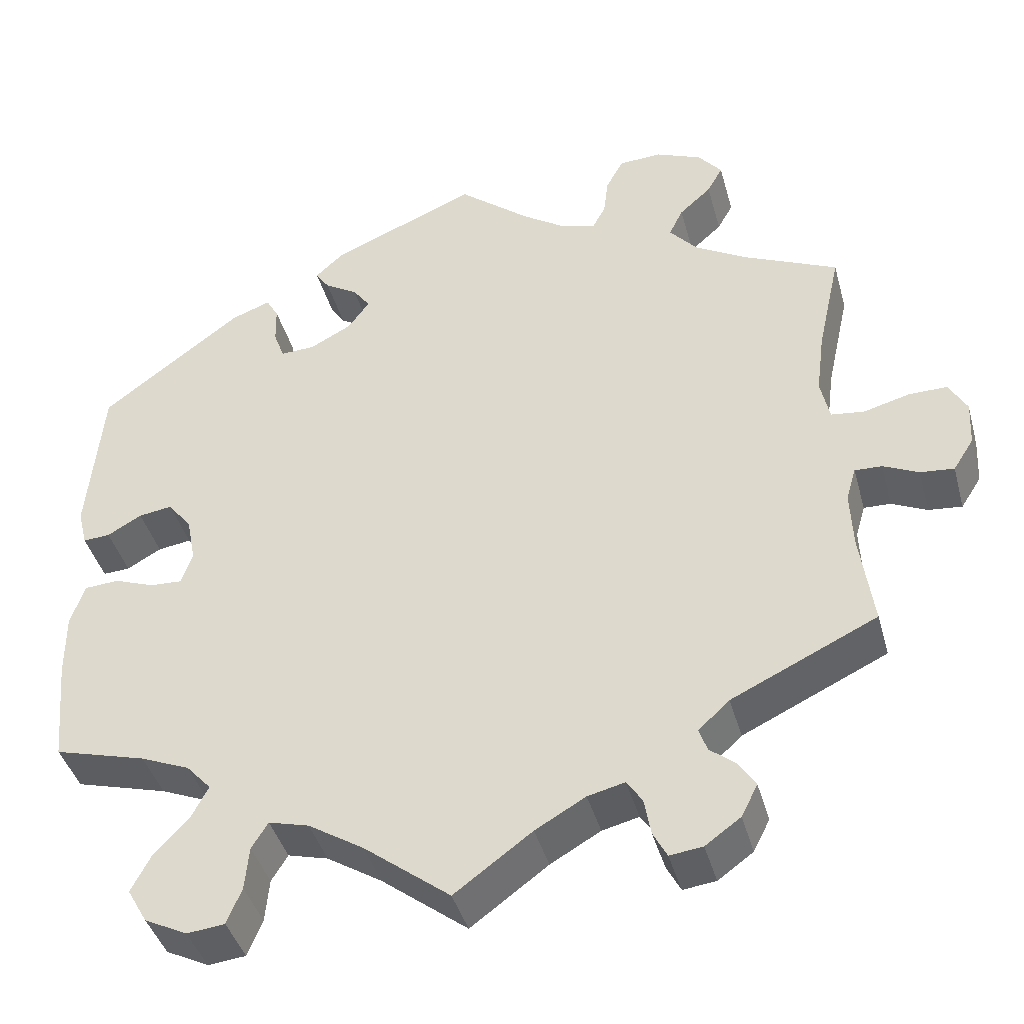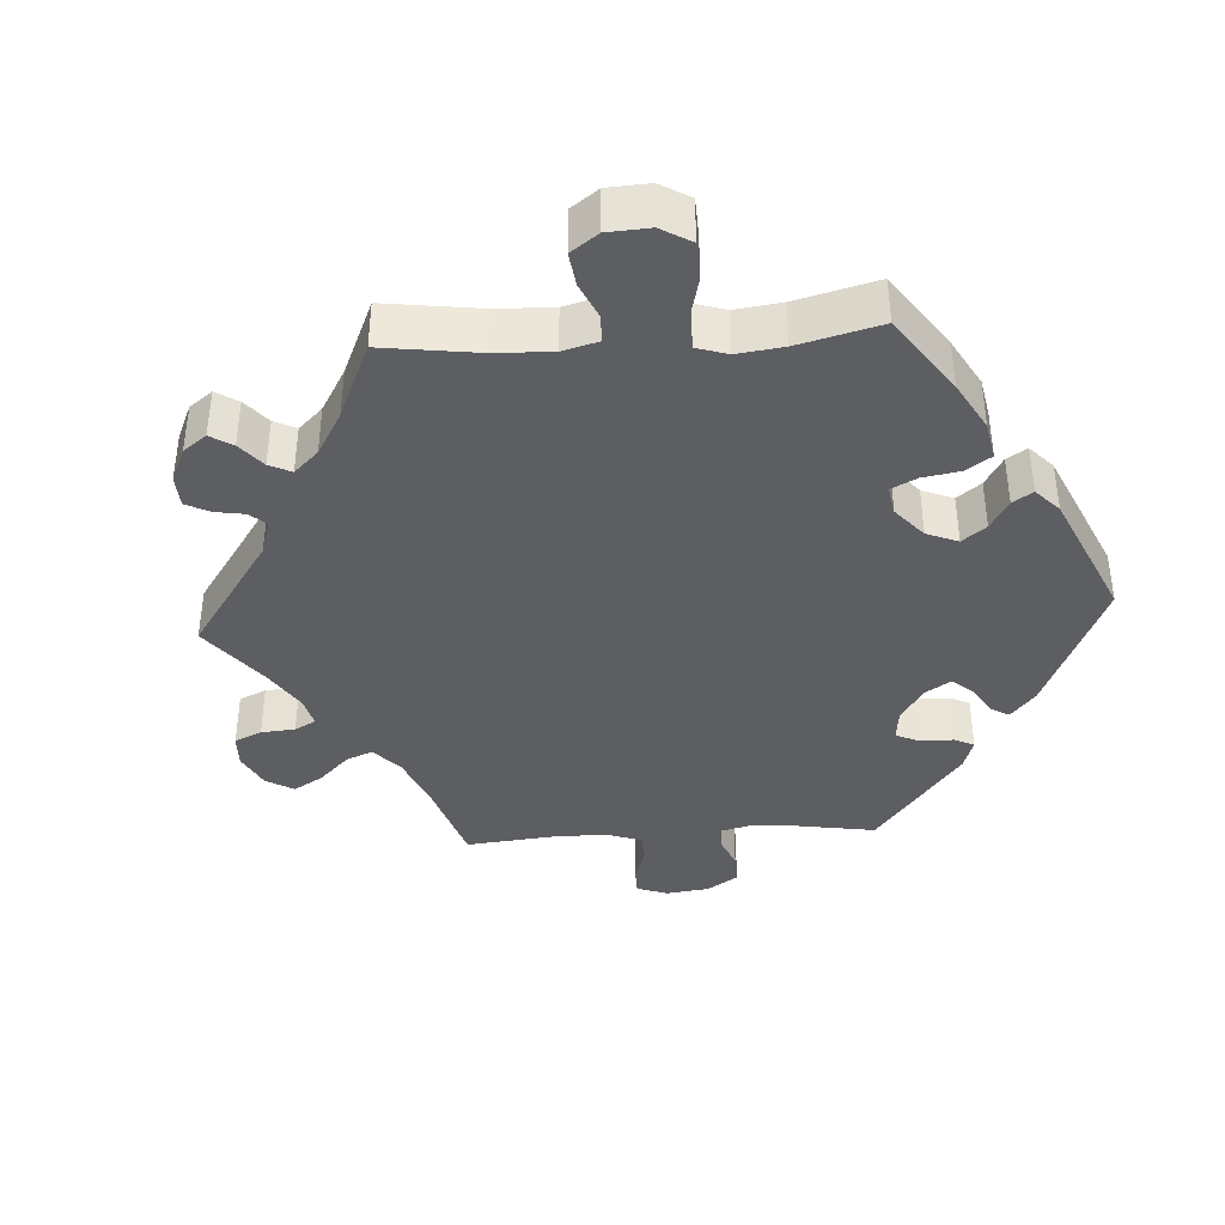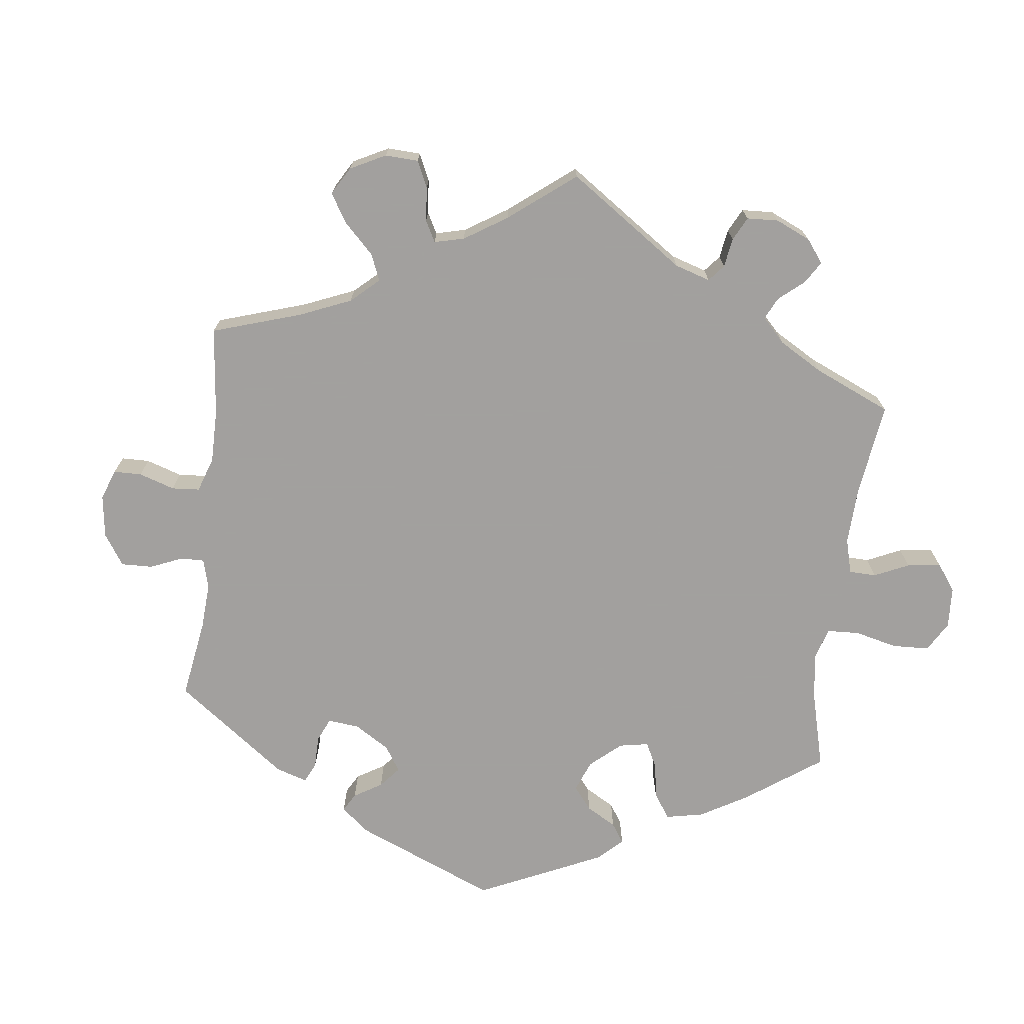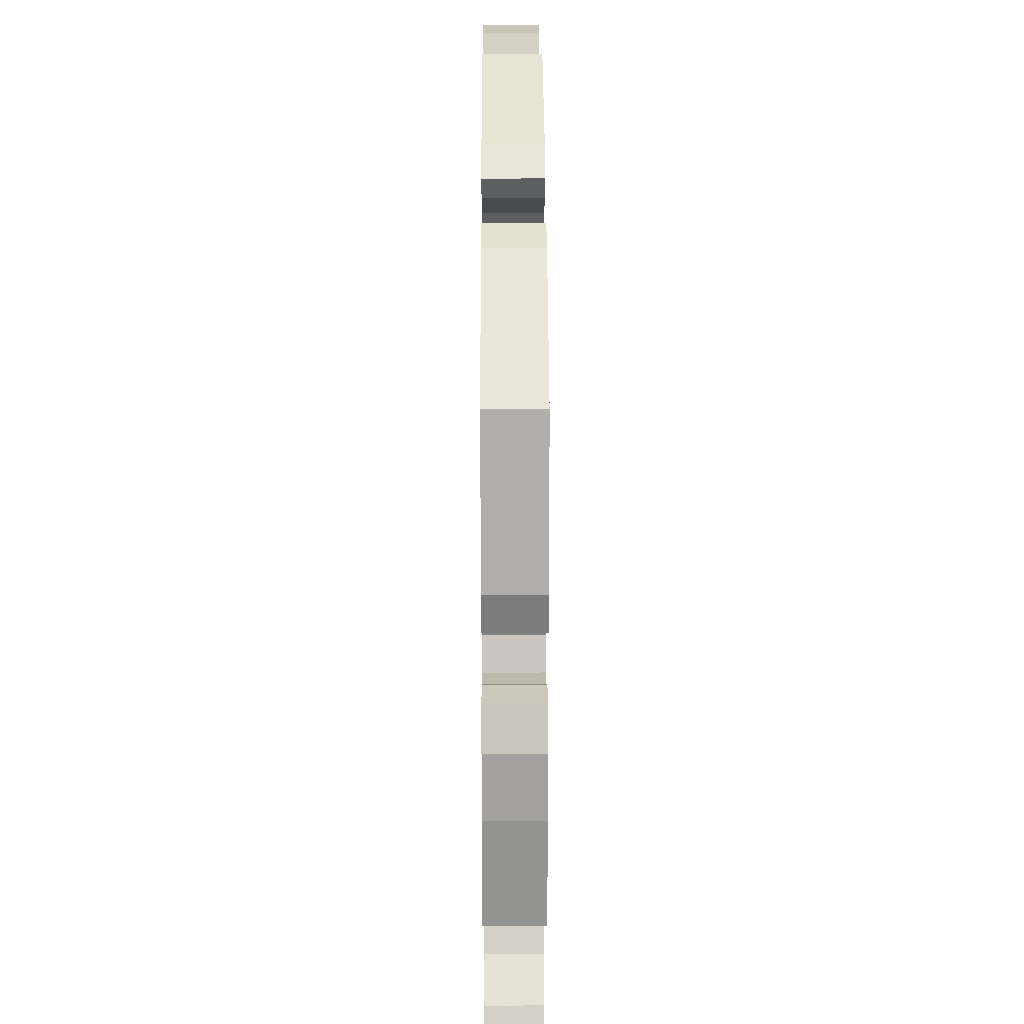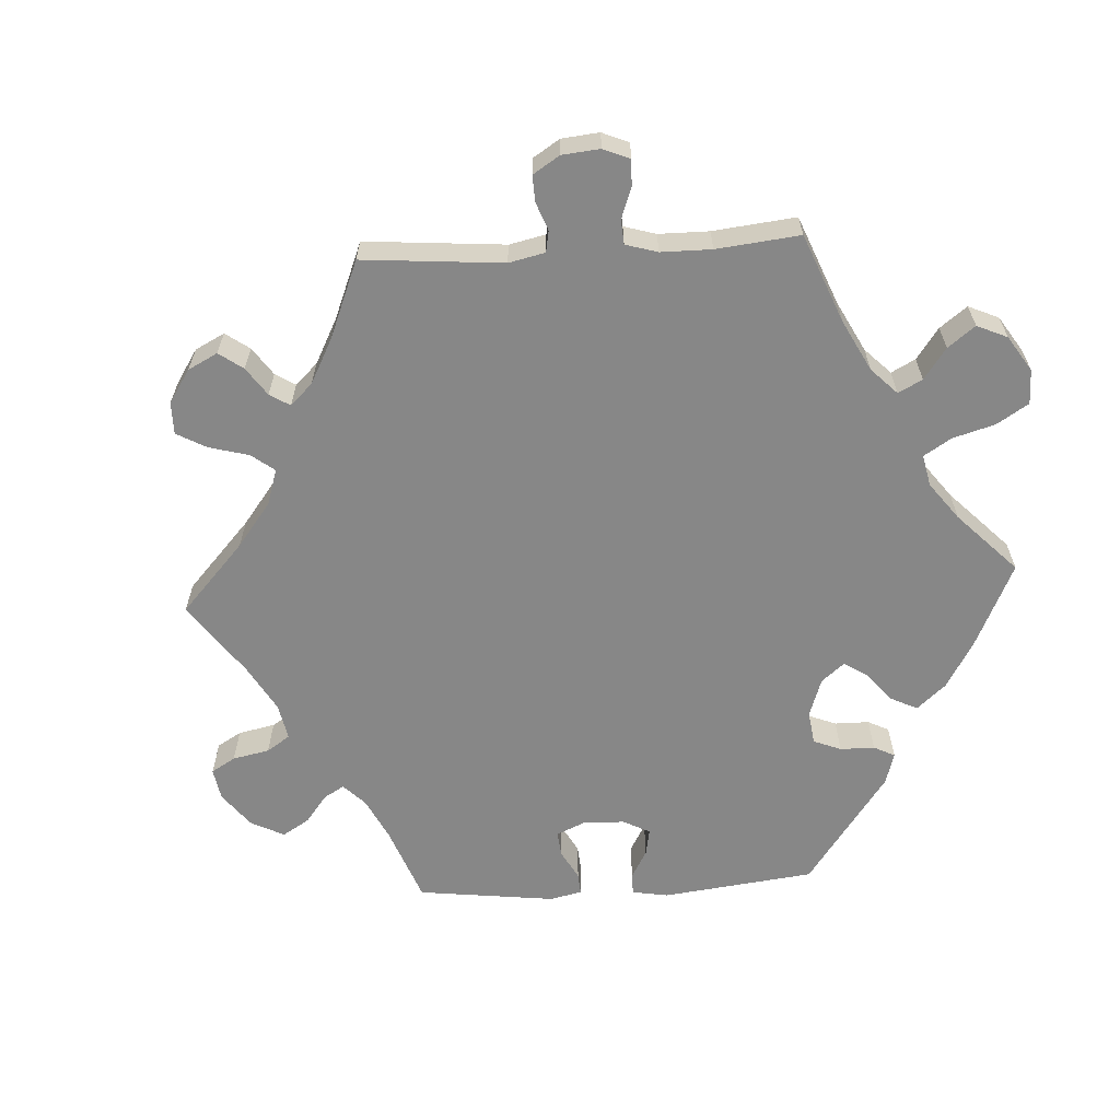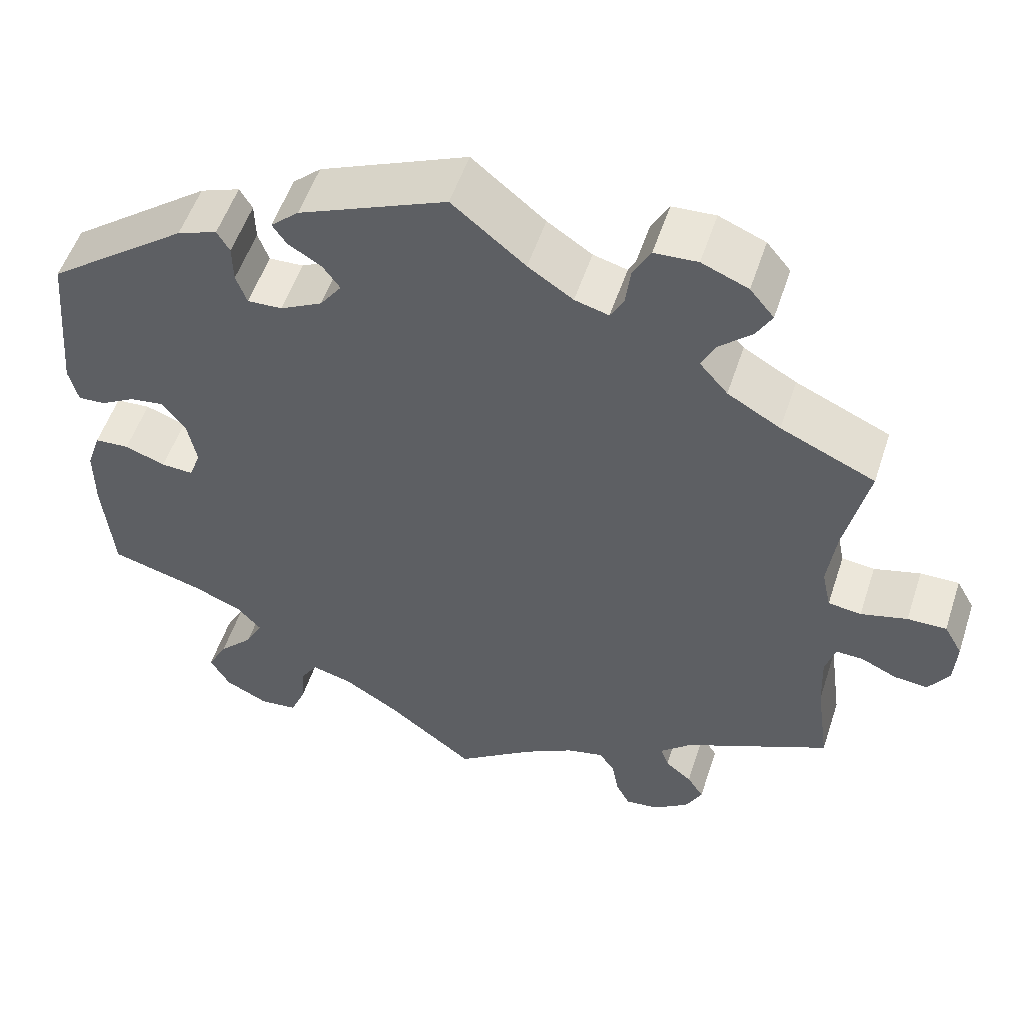
<metadata>
{"format":"obj","ext":"obj","renderer":"f3d","projection":"perspective","resolution":1024,"background":"white","views":[{"elev":-41.4,"azim":15.1,"up":"+Z"},{"elev":-38.7,"azim":-146.3,"up":"+Y"},{"elev":-71.9,"azim":113.1,"up":"+Y"},{"elev":17.8,"azim":-90.3,"up":"+Z"},{"elev":-62.4,"azim":153.3,"up":"+Y"},{"elev":53.6,"azim":18.1,"up":"+Z"}]}
</metadata>
<code>
v -0.33 0.07 0.418
v -0.282 0.07 0.436
v -0.267 0.07 0.41
v -0.266 0.07 0.364
v -0.253 0.07 0.328
v -0.211 0.07 0.33
v -0.16 0.07 0.357
v -0.134 0.07 0.393
v -0.155 0.07 0.422
v -0.195 0.07 0.446
v -0.212 0.07 0.471
v -0.178 0.07 0.502
v 0 0.07 0.578
v 0.088 0.07 0.506
v 0.142 0.07 0.47
v 0.183 0.07 0.459
v 0.199 0.07 0.488
v 0.205 0.07 0.536
v 0.226 0.07 0.575
v 0.278 0.07 0.578
v 0.334 0.07 0.555
v 0.363 0.07 0.52
v 0.344 0.07 0.486
v 0.305 0.07 0.451
v 0.288 0.07 0.416
v 0.322 0.07 0.377
v 0.386 0.07 0.34
v 0.5 0.07 0.289
v 0.472 0.07 0.162
v 0.462 0.07 0.085
v 0.473 0.07 0.034
v 0.513 0.07 0.029
v 0.569 0.07 0.044
v 0.616 0.07 0.045
v 0.638 0.07 0.006
v 0.635 0.07 -0.049
v 0.61 0.07 -0.088
v 0.569 0.07 -0.084
v 0.526 0.07 -0.064
v 0.493 0.07 -0.063
v 0.481 0.07 -0.104
v 0.484 0.07 -0.174
v 0.5 0.07 -0.289
v 0.323 0.07 -0.373
v 0.285 0.07 -0.408
v 0.295 0.07 -0.436
v 0.327 0.07 -0.462
v 0.347 0.07 -0.493
v 0.327 0.07 -0.532
v 0.284 0.07 -0.563
v 0.244 0.07 -0.568
v 0.227 0.07 -0.536
v 0.219 0.07 -0.491
v 0.2 0.07 -0.463
v 0.155 0.07 -0.474
v 0.094 0.07 -0.509
v 0 0.07 -0.578
v -0.105 0.07 -0.497
v -0.172 0.07 -0.455
v -0.221 0.07 -0.442
v -0.241 0.07 -0.474
v -0.246 0.07 -0.527
v -0.264 0.07 -0.571
v -0.31 0.07 -0.576
v -0.362 0.07 -0.55
v -0.386 0.07 -0.508
v -0.362 0.07 -0.462
v -0.32 0.07 -0.418
v -0.299 0.07 -0.378
v -0.329 0.07 -0.345
v -0.389 0.07 -0.32
v -0.501 0.07 -0.289
v -0.513 0.07 -0.16
v -0.513 0.07 -0.083
v -0.496 0.07 -0.032
v -0.454 0.07 -0.029
v -0.405 0.07 -0.047
v -0.366 0.07 -0.049
v -0.352 0.07 -0.01
v -0.363 0.07 0.046
v -0.392 0.07 0.083
v -0.433 0.07 0.077
v -0.475 0.07 0.053
v -0.508 0.07 0.051
v -0.519 0.07 0.096
v -0.501 0.07 0.289
v -0.33 0 0.418
v -0.282 0 0.436
v -0.267 0 0.41
v -0.266 0 0.364
v -0.253 0 0.328
v -0.211 0 0.33
v -0.16 0 0.357
v -0.134 0 0.393
v -0.155 0 0.422
v -0.195 0 0.446
v -0.212 0 0.471
v -0.178 0 0.502
v 0 0 0.578
v 0.088 0 0.506
v 0.142 0 0.47
v 0.183 0 0.459
v 0.199 0 0.488
v 0.205 0 0.536
v 0.226 0 0.575
v 0.278 0 0.578
v 0.334 0 0.555
v 0.363 0 0.52
v 0.344 0 0.486
v 0.305 0 0.451
v 0.288 0 0.416
v 0.322 0 0.377
v 0.386 0 0.34
v 0.5 0 0.289
v 0.472 0 0.162
v 0.462 0 0.085
v 0.473 0 0.034
v 0.513 0 0.029
v 0.569 0 0.044
v 0.616 0 0.045
v 0.638 0 0.006
v 0.635 0 -0.049
v 0.61 0 -0.088
v 0.569 0 -0.084
v 0.526 0 -0.064
v 0.493 0 -0.063
v 0.481 0 -0.104
v 0.484 0 -0.174
v 0.5 0 -0.289
v 0.323 0 -0.373
v 0.285 0 -0.408
v 0.295 0 -0.436
v 0.327 0 -0.462
v 0.347 0 -0.493
v 0.327 0 -0.532
v 0.284 0 -0.563
v 0.244 0 -0.568
v 0.227 0 -0.536
v 0.219 0 -0.491
v 0.2 0 -0.463
v 0.155 0 -0.474
v 0.094 0 -0.509
v 0 0 -0.578
v -0.105 0 -0.497
v -0.172 0 -0.455
v -0.221 0 -0.442
v -0.241 0 -0.474
v -0.246 0 -0.527
v -0.264 0 -0.571
v -0.31 0 -0.576
v -0.362 0 -0.55
v -0.386 0 -0.508
v -0.362 0 -0.462
v -0.32 0 -0.418
v -0.299 0 -0.378
v -0.329 0 -0.345
v -0.389 0 -0.32
v -0.501 0 -0.289
v -0.513 0 -0.16
v -0.513 0 -0.083
v -0.496 0 -0.032
v -0.454 0 -0.029
v -0.405 0 -0.047
v -0.366 0 -0.049
v -0.352 0 -0.01
v -0.363 0 0.046
v -0.392 0 0.083
v -0.433 0 0.077
v -0.475 0 0.053
v -0.508 0 0.051
v -0.519 0 0.096
v -0.501 0 0.289
f 82 83 84 85
f 81 82 85 86
f 80 81 86 1
f 74 75 76 77
f 74 77 78
f 71 72 73 74
f 70 71 74 78
f 69 70 78 79
f 65 66 67 68
f 65 68 69
f 64 65 69
f 61 62 63 64
f 60 61 64 69
f 59 60 69 79
f 56 57 58
f 55 56 58 59
f 54 55 59 79
f 50 51 52 53
f 50 53 54
f 49 50 54
f 46 47 48 49
f 45 46 49 54
f 44 45 54 79
f 42 43 44 79
f 36 37 38 39
f 36 39 40
f 35 36 40
f 32 33 34 35
f 31 32 35 40
f 30 31 40 41
f 27 28 29
f 26 27 29 30
f 25 26 30 41
f 21 22 23 24
f 21 24 25
f 20 21 25
f 17 18 19 20
f 16 17 20 25
f 15 16 25 41
f 11 12 13 14
f 9 10 11 14
f 8 9 14 15
f 7 8 15 41
f 1 2 3 4
f 1 4 5
f 80 1 5
f 79 80 5 6
f 41 42 79
f 6 7 41 79
f 171 170 169 168
f 172 171 168 167
f 87 172 167 166
f 163 162 161 160
f 164 163 160
f 160 159 158 157
f 164 160 157 156
f 165 164 156 155
f 154 153 152 151
f 155 154 151
f 155 151 150
f 150 149 148 147
f 155 150 147 146
f 165 155 146 145
f 144 143 142
f 145 144 142 141
f 165 145 141 140
f 139 138 137 136
f 140 139 136
f 140 136 135
f 135 134 133 132
f 140 135 132 131
f 165 140 131 130
f 165 130 129 128
f 125 124 123 122
f 126 125 122
f 126 122 121
f 121 120 119 118
f 126 121 118 117
f 127 126 117 116
f 115 114 113
f 116 115 113 112
f 127 116 112 111
f 110 109 108 107
f 111 110 107
f 111 107 106
f 106 105 104 103
f 111 106 103 102
f 127 111 102 101
f 100 99 98 97
f 100 97 96 95
f 101 100 95 94
f 127 101 94 93
f 90 89 88 87
f 91 90 87
f 91 87 166
f 92 91 166 165
f 165 128 127
f 165 127 93 92
f 1 87 88 2
f 2 88 89 3
f 3 89 90 4
f 4 90 91 5
f 5 91 92 6
f 6 92 93 7
f 7 93 94 8
f 8 94 95 9
f 9 95 96 10
f 10 96 97 11
f 11 97 98 12
f 12 98 99 13
f 13 99 100 14
f 14 100 101 15
f 15 101 102 16
f 16 102 103 17
f 17 103 104 18
f 18 104 105 19
f 19 105 106 20
f 20 106 107 21
f 21 107 108 22
f 22 108 109 23
f 23 109 110 24
f 24 110 111 25
f 25 111 112 26
f 26 112 113 27
f 27 113 114 28
f 28 114 115 29
f 29 115 116 30
f 30 116 117 31
f 31 117 118 32
f 32 118 119 33
f 33 119 120 34
f 34 120 121 35
f 35 121 122 36
f 36 122 123 37
f 37 123 124 38
f 38 124 125 39
f 39 125 126 40
f 40 126 127 41
f 41 127 128 42
f 42 128 129 43
f 43 129 130 44
f 44 130 131 45
f 45 131 132 46
f 46 132 133 47
f 47 133 134 48
f 48 134 135 49
f 49 135 136 50
f 50 136 137 51
f 51 137 138 52
f 52 138 139 53
f 53 139 140 54
f 54 140 141 55
f 55 141 142 56
f 56 142 143 57
f 57 143 144 58
f 58 144 145 59
f 59 145 146 60
f 60 146 147 61
f 61 147 148 62
f 62 148 149 63
f 63 149 150 64
f 64 150 151 65
f 65 151 152 66
f 66 152 153 67
f 67 153 154 68
f 68 154 155 69
f 69 155 156 70
f 70 156 157 71
f 71 157 158 72
f 72 158 159 73
f 73 159 160 74
f 74 160 161 75
f 75 161 162 76
f 76 162 163 77
f 77 163 164 78
f 78 164 165 79
f 79 165 166 80
f 80 166 167 81
f 81 167 168 82
f 82 168 169 83
f 83 169 170 84
f 84 170 171 85
f 85 171 172 86
f 86 172 87 1

</code>
